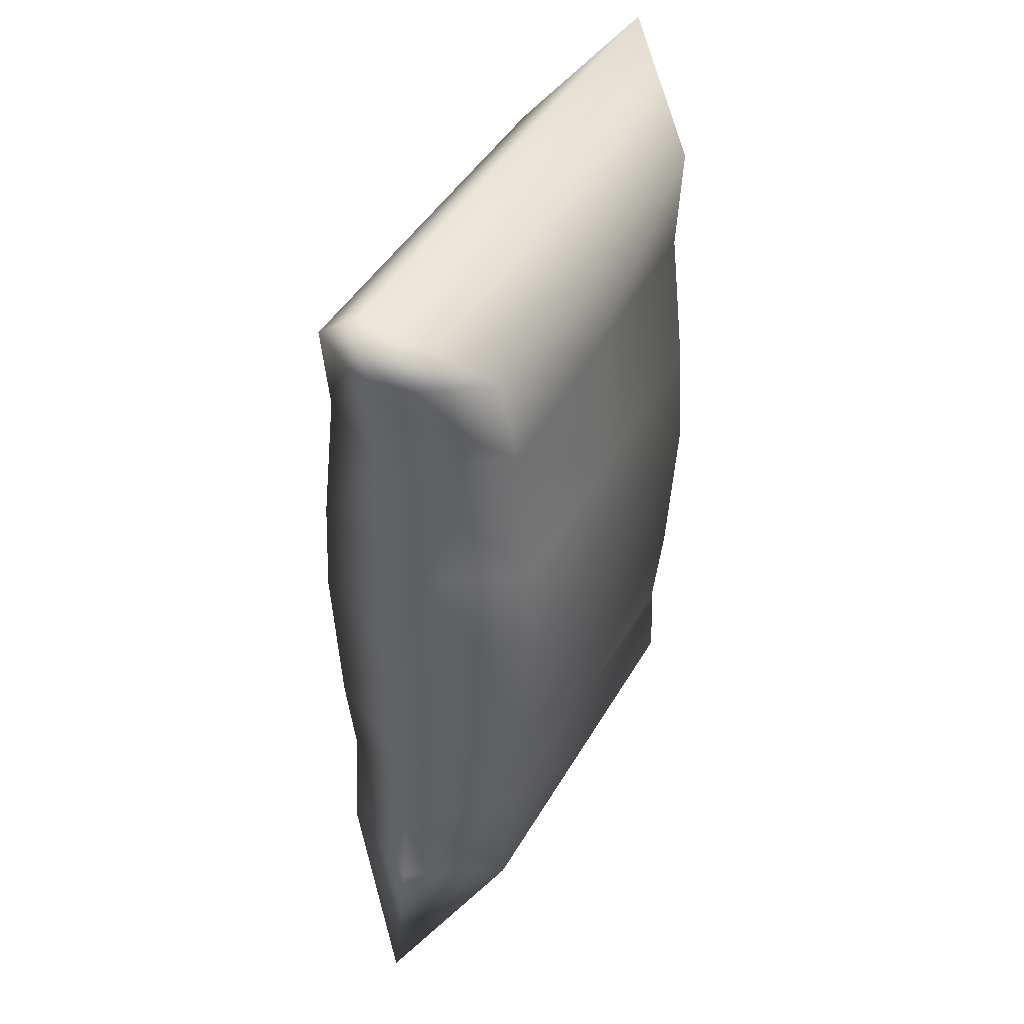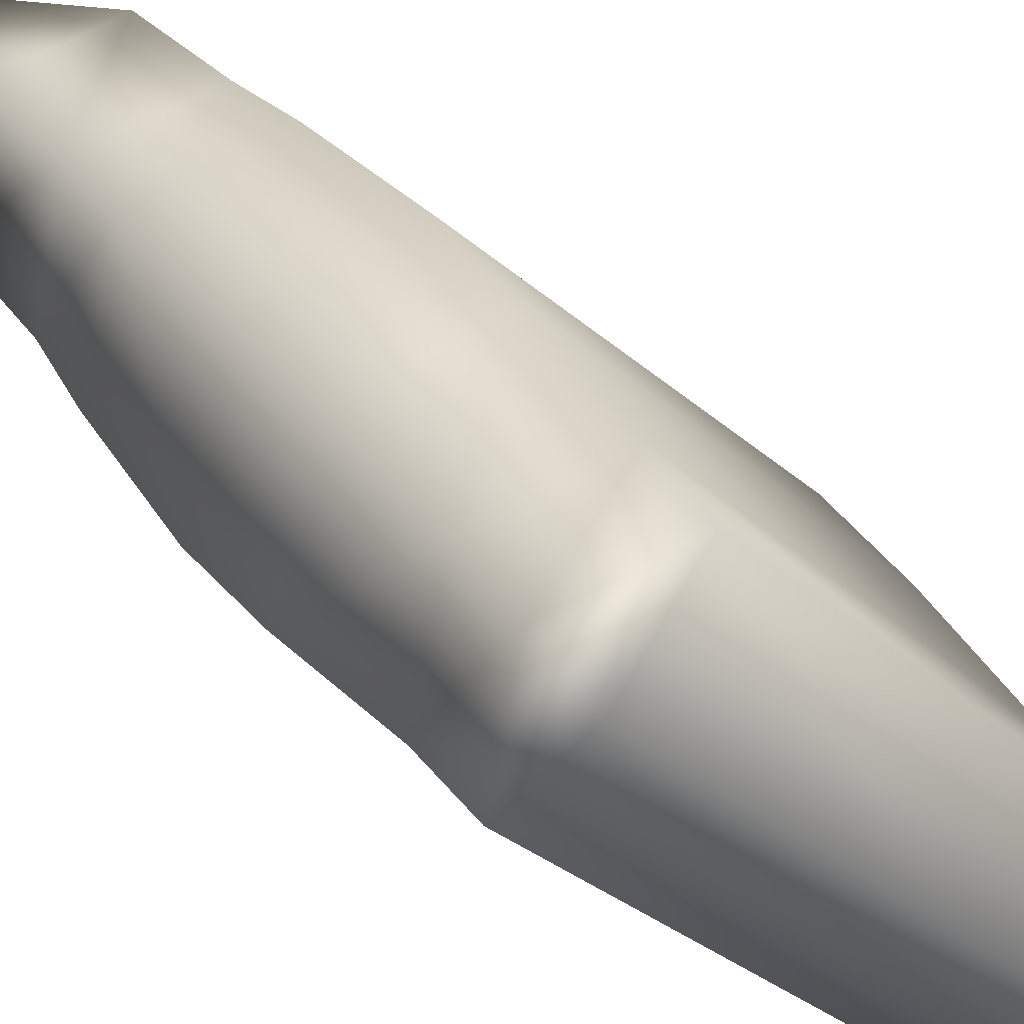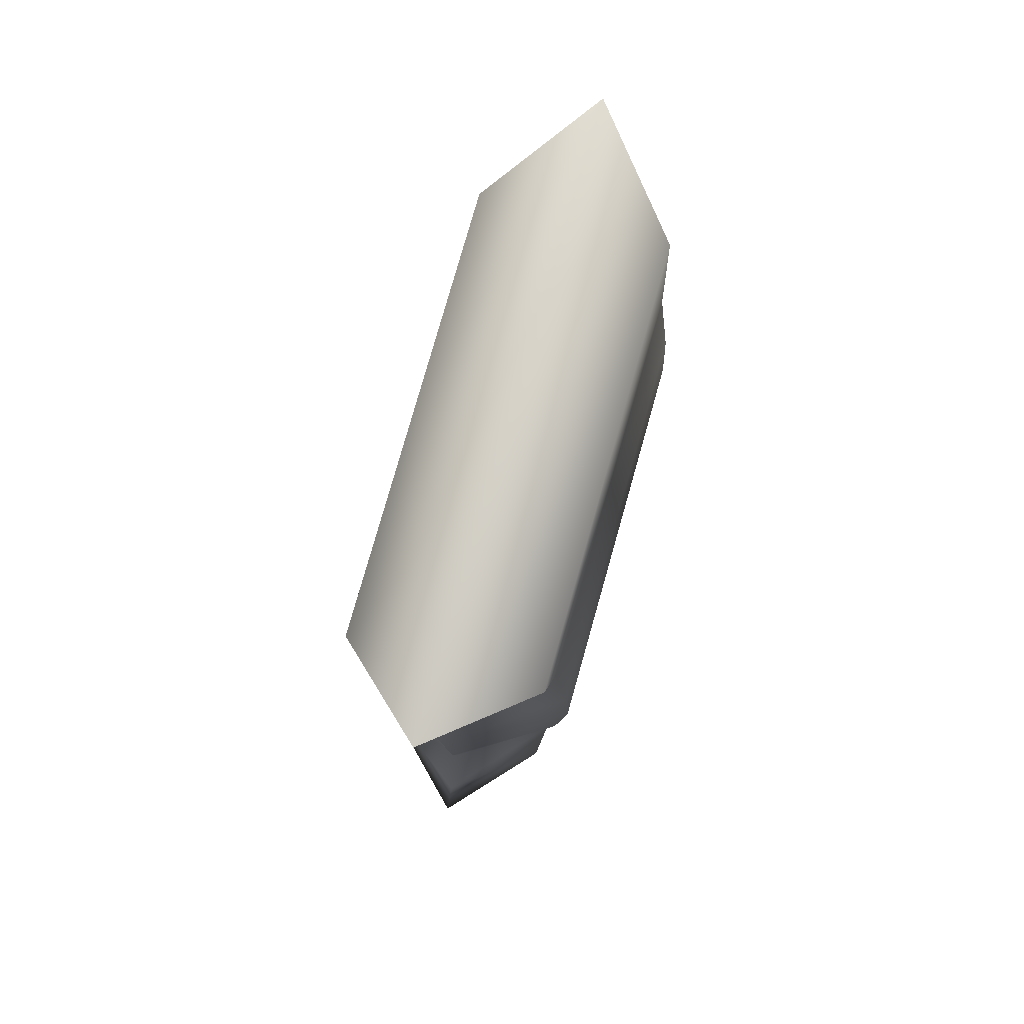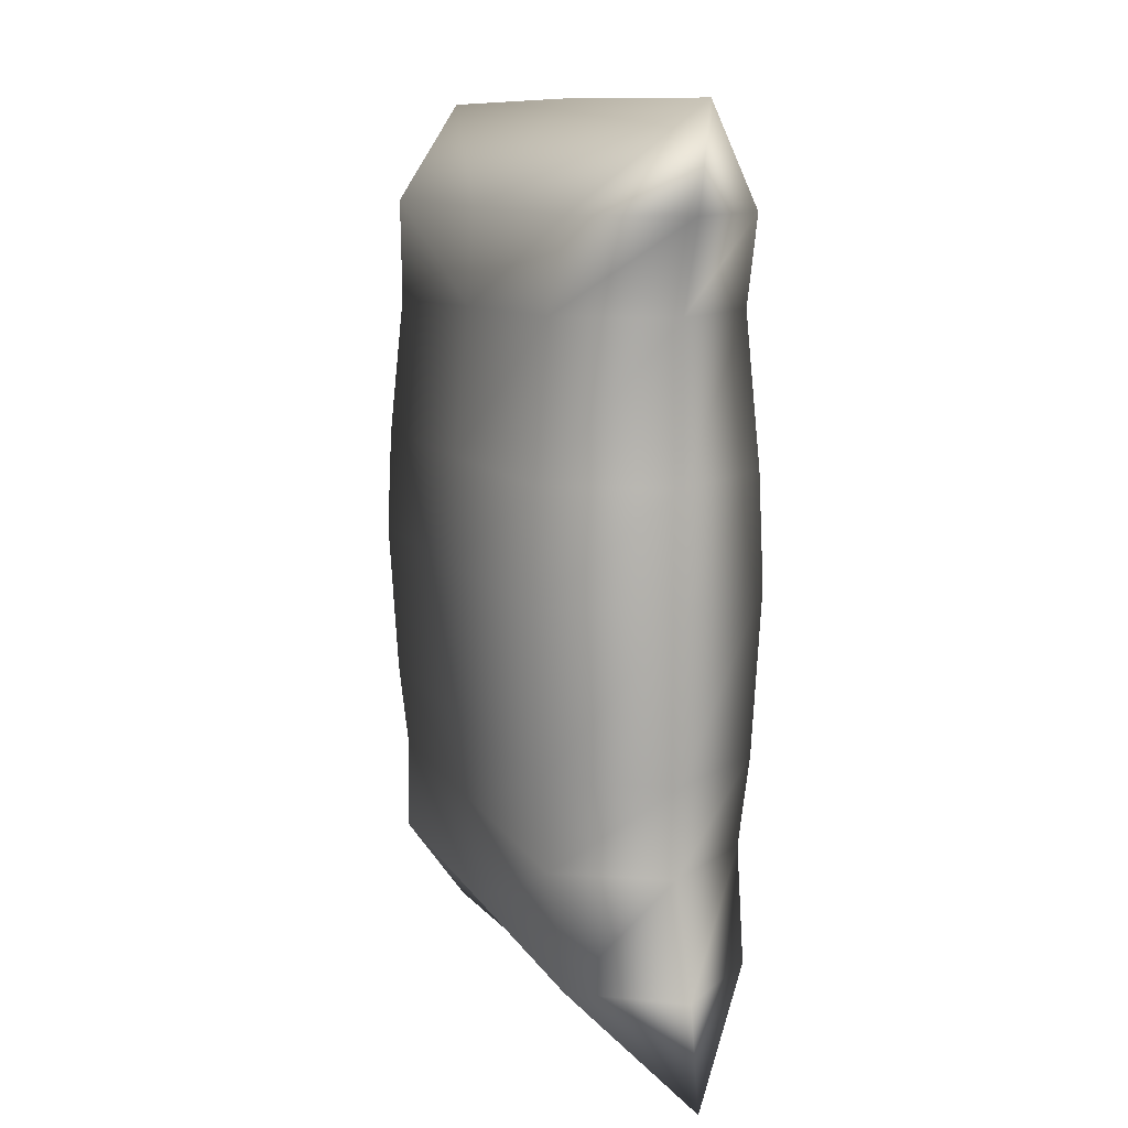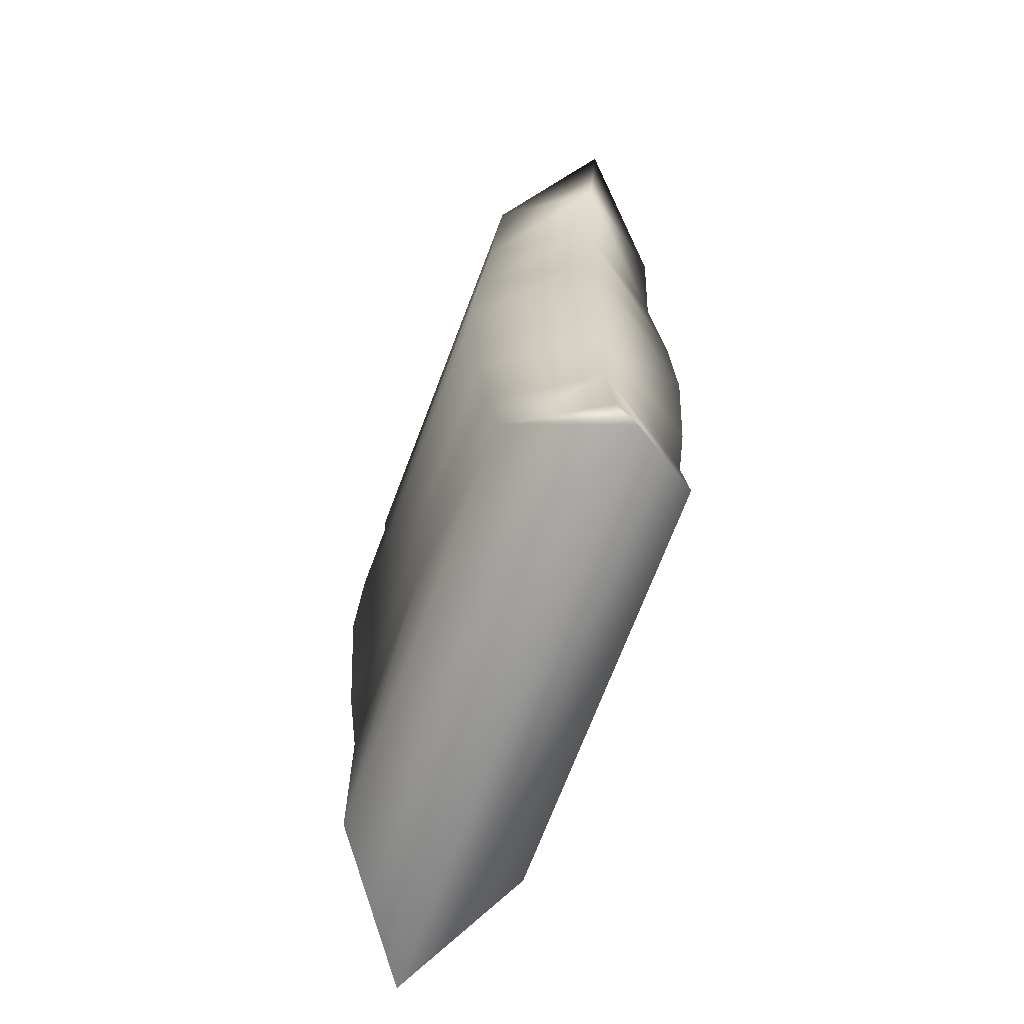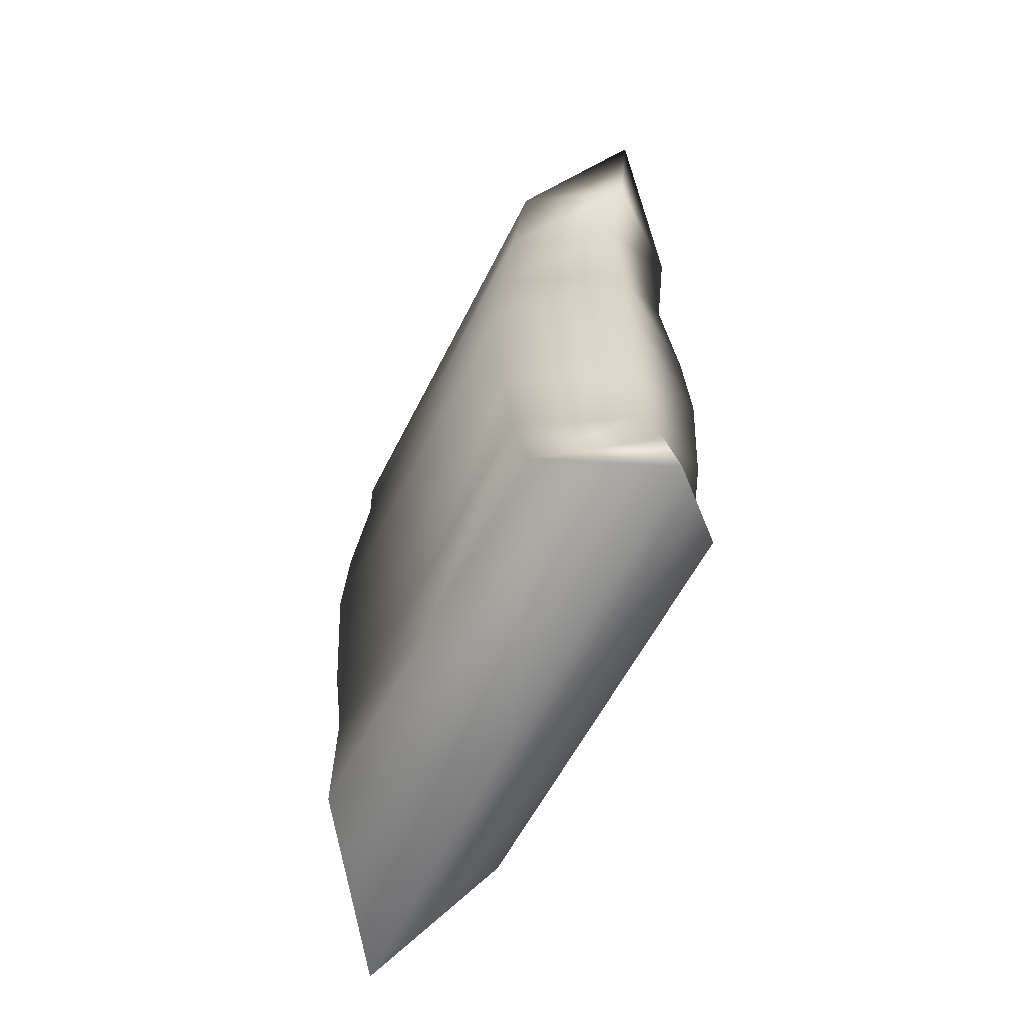
<metadata>
{"format":"obj","ext":"obj","renderer":"f3d","projection":"perspective","resolution":1024,"background":"white","views":[{"elev":41.0,"azim":70.8,"up":"+Y"},{"elev":33.2,"azim":150.1,"up":"+Z"},{"elev":78.2,"azim":-119.2,"up":"+Y"},{"elev":11.5,"azim":-158.1,"up":"+Y"},{"elev":-65.5,"azim":24.5,"up":"+Y"},{"elev":-62.8,"azim":-161.9,"up":"+Y"}]}
</metadata>
<code>
g default
v -1.141 0.01145 -1.134
v 1.187 0.04492 1.194
v -1.068 1.124 -0.3191
v 0.4022 1.241 1.16
v -1.069 3.881 -0.326
v 0.3995 3.814 1.156
v -1.136 4.881 -1.129
v 1.172 4.881 1.179
v -0.326 3.881 -1.069
v 1.156 3.814 0.3995
v -0.3191 1.124 -1.068
v 1.16 1.241 0.4022
v 0.5079 4.354 1.218
v -1.159 4.355 -0.4501
v -0.4501 4.355 -1.159
v 1.218 4.354 0.5079
v 0.357 3.066 1.22
v -1.137 3.079 -0.2804
v -0.2804 3.079 -1.137
v 1.22 3.066 0.357
v 0.3803 1.696 1.205
v -1.122 1.61 -0.304
v -0.304 1.61 -1.122
v 1.205 1.696 0.3803
v 0.5072 0.6999 1.217
v -1.141 0.5414 -0.4335
v -0.4335 0.5414 -1.141
v 1.217 0.6999 0.5072
v -1.055 4.355 -1.033
v -0.948 3.881 -0.9256
v -0.9644 3.079 -0.9386
v -0.9701 1.61 -0.9454
v -0.9426 1.124 -0.92
v -1.067 0.5414 -1.045
v 1.059 0.6999 1.081
v 1.017 1.241 1.04
v 1.032 1.696 1.057
v 1.026 3.066 1.052
v 1.013 3.814 1.036
v 1.093 4.354 1.115
v 0.04365 0.07659 0.05077
v 0.4064 0.6221 -0.3021
v 0.4337 1.183 -0.3197
v 0.464 1.654 -0.3578
v 0.4831 3.073 -0.3767
v 0.428 3.847 -0.3217
v 0.3986 4.355 -0.3106
v 0.0385 4.897 0.04561
v -0.3106 4.355 0.3986
v -0.3217 3.847 0.428
v -0.3767 3.073 0.4831
v -0.3578 1.654 0.464
v -0.3197 1.183 0.4337
v -0.3021 0.6221 0.4064
v -0.2622 2.479 -1.16
v 0.5021 2.501 -0.3958
v 1.24 2.521 0.342
v 1.028 2.521 1.055
v 0.342 2.521 1.24
v -0.3958 2.501 0.5021
v -1.16 2.479 -0.2622
v -0.9685 2.479 -0.9414
g pCube1
f 54 41 2 25
f 52 53 4 21
f 49 50 6 13
f 46 47 16 10
f 43 44 24 12
f 41 42 28 2
f 2 35 25
f 4 36 37 21
f 6 39 40 13
f 1 26 34
f 33 3 22 32
f 30 5 14 29
f 48 49 13 8
f 29 14 7
f 47 48 8 16
f 13 40 8
f 50 51 17 6
f 31 18 5 30
f 45 46 10 20
f 17 38 39 6
f 59 60 52 21
f 32 22 61 62
f 44 56 57 24
f 21 37 58 59
f 53 54 25 4
f 34 26 3 33
f 42 43 12 28
f 25 35 36 4
f 15 29 7
f 9 30 29 15
f 19 31 30 9
f 23 32 62 55
f 11 33 32 23
f 27 34 33 11
f 1 34 27
f 35 2 28
f 36 35 28 12
f 37 36 12 24
f 57 58 37 24
f 39 38 20 10
f 40 39 10 16
f 8 40 16
f 27 42 41 1
f 11 43 42 27
f 23 44 43 11
f 55 56 44 23
f 9 46 45 19
f 15 47 46 9
f 7 48 47 15
f 14 49 48 7
f 5 50 49 14
f 18 51 50 5
f 22 52 60 61
f 3 53 52 22
f 26 54 53 3
f 1 41 54 26
f 19 45 56 55
f 57 56 45 20
f 38 58 57 20
f 59 58 38 17
f 51 60 59 17
f 61 60 51 18
f 62 61 18 31
f 55 62 31 19

</code>
